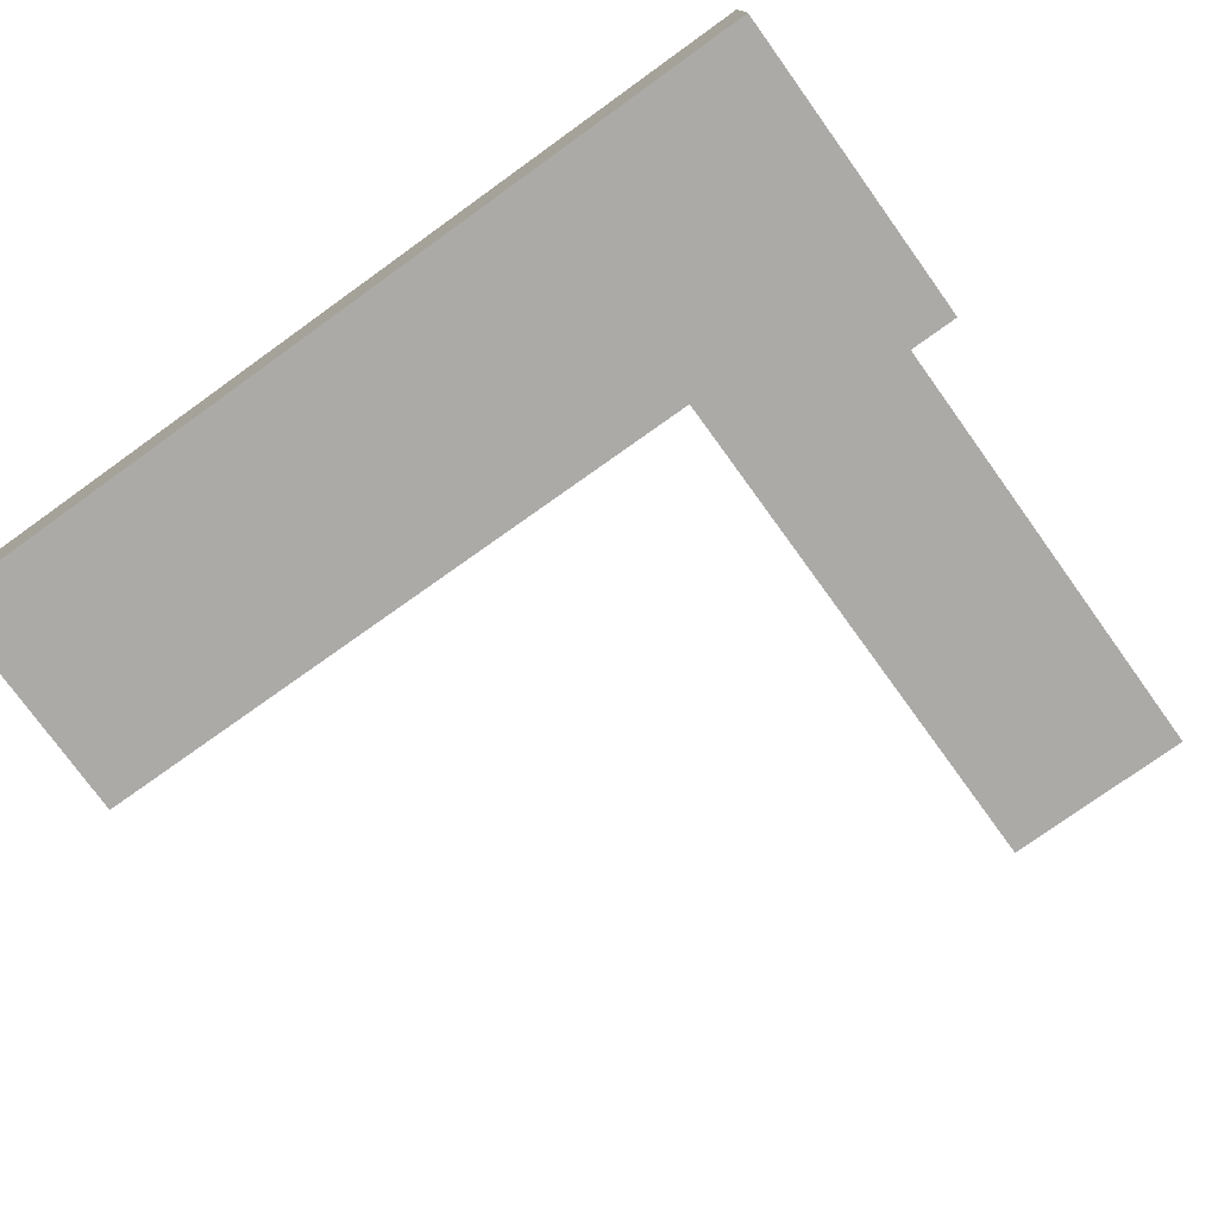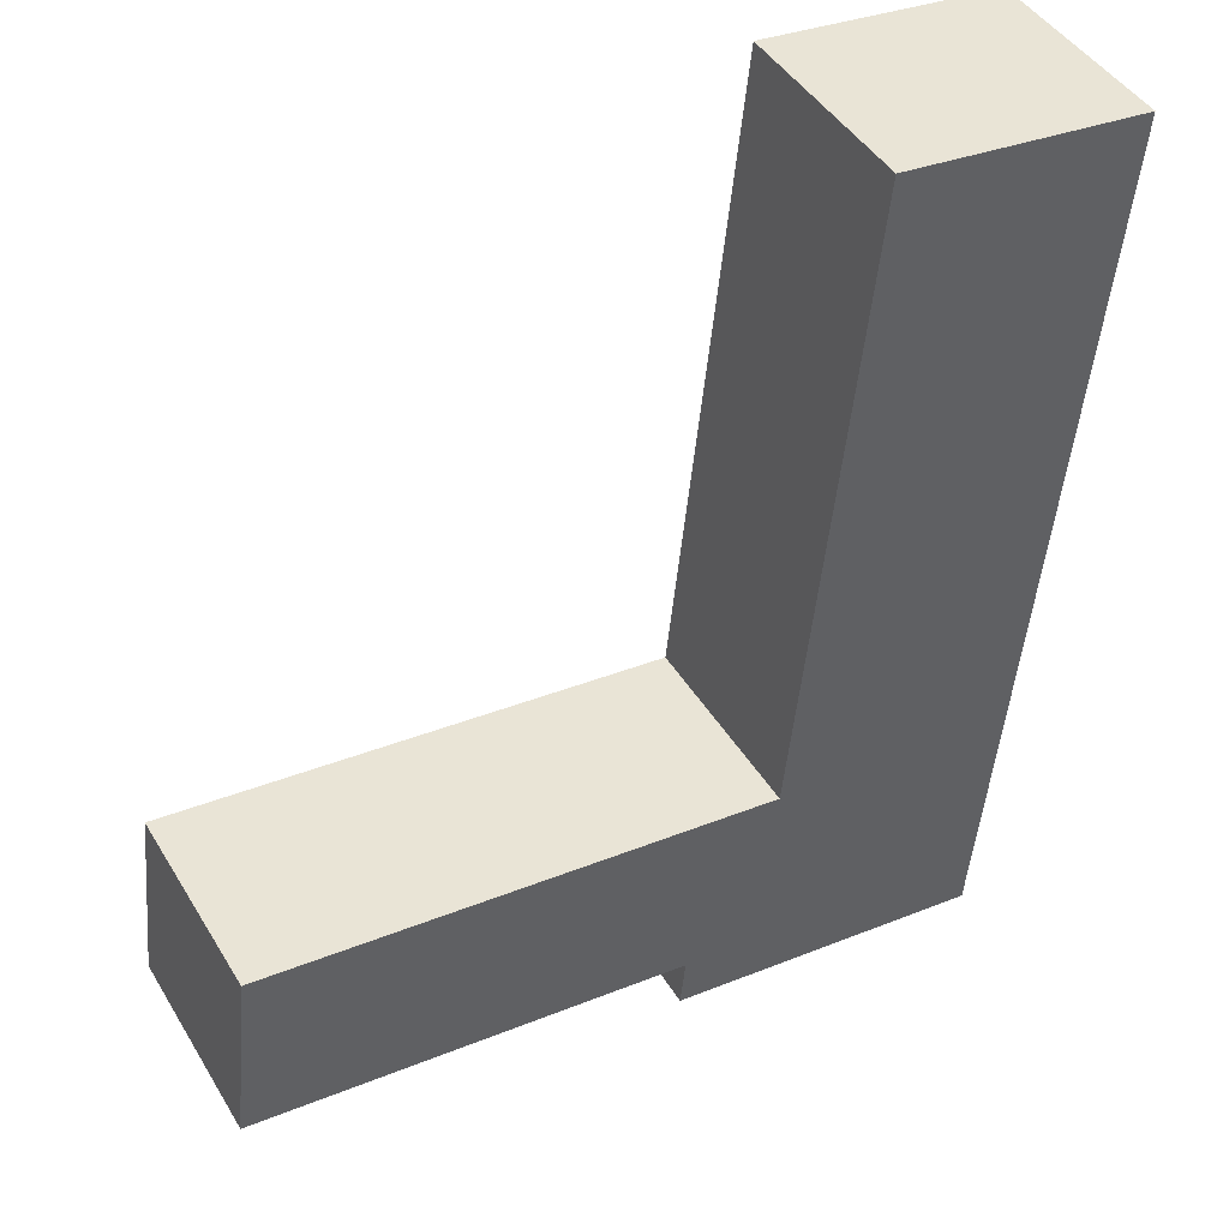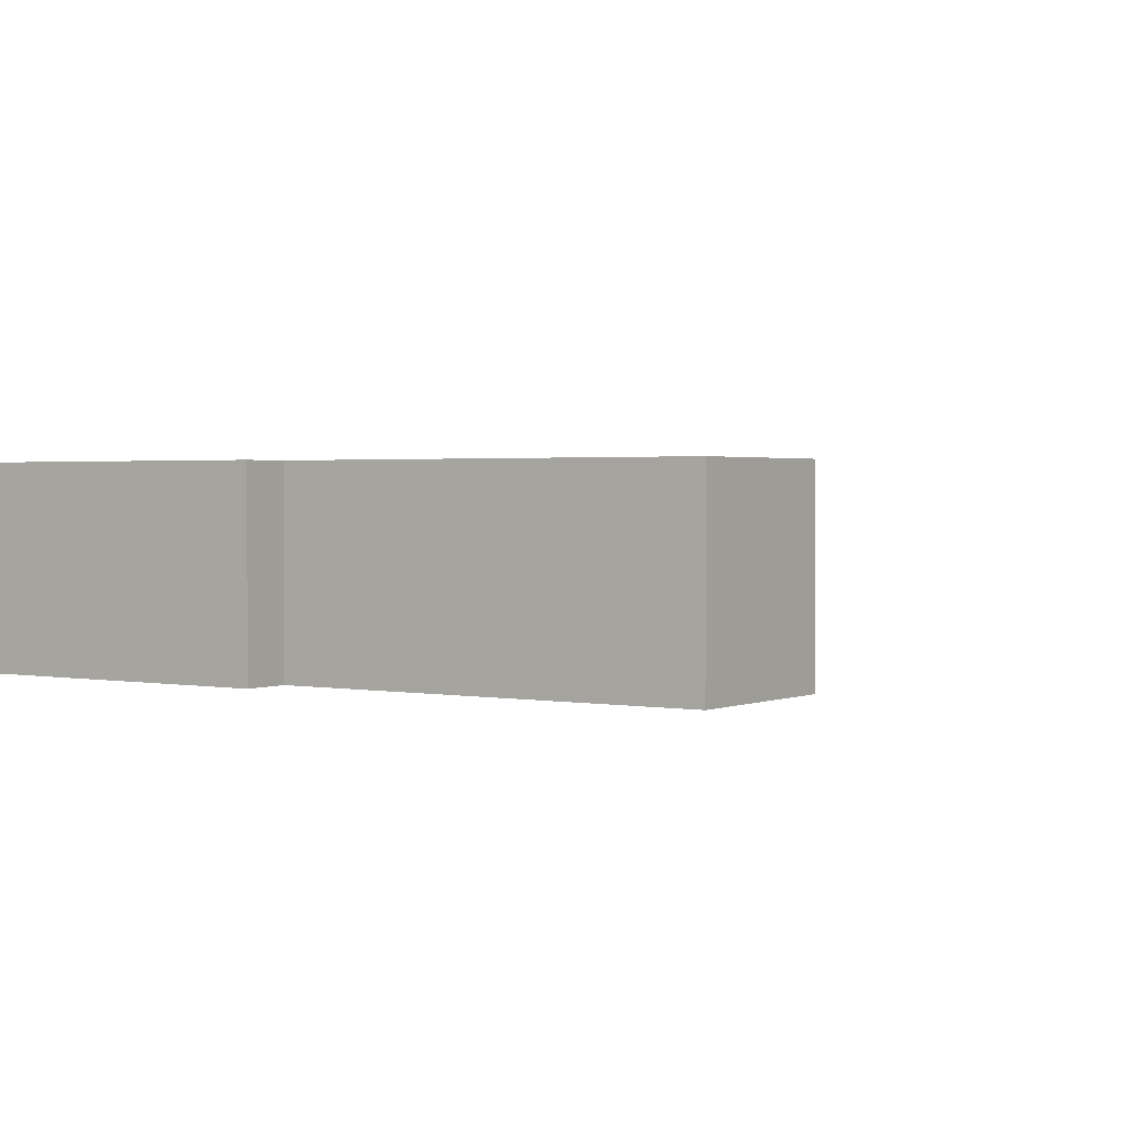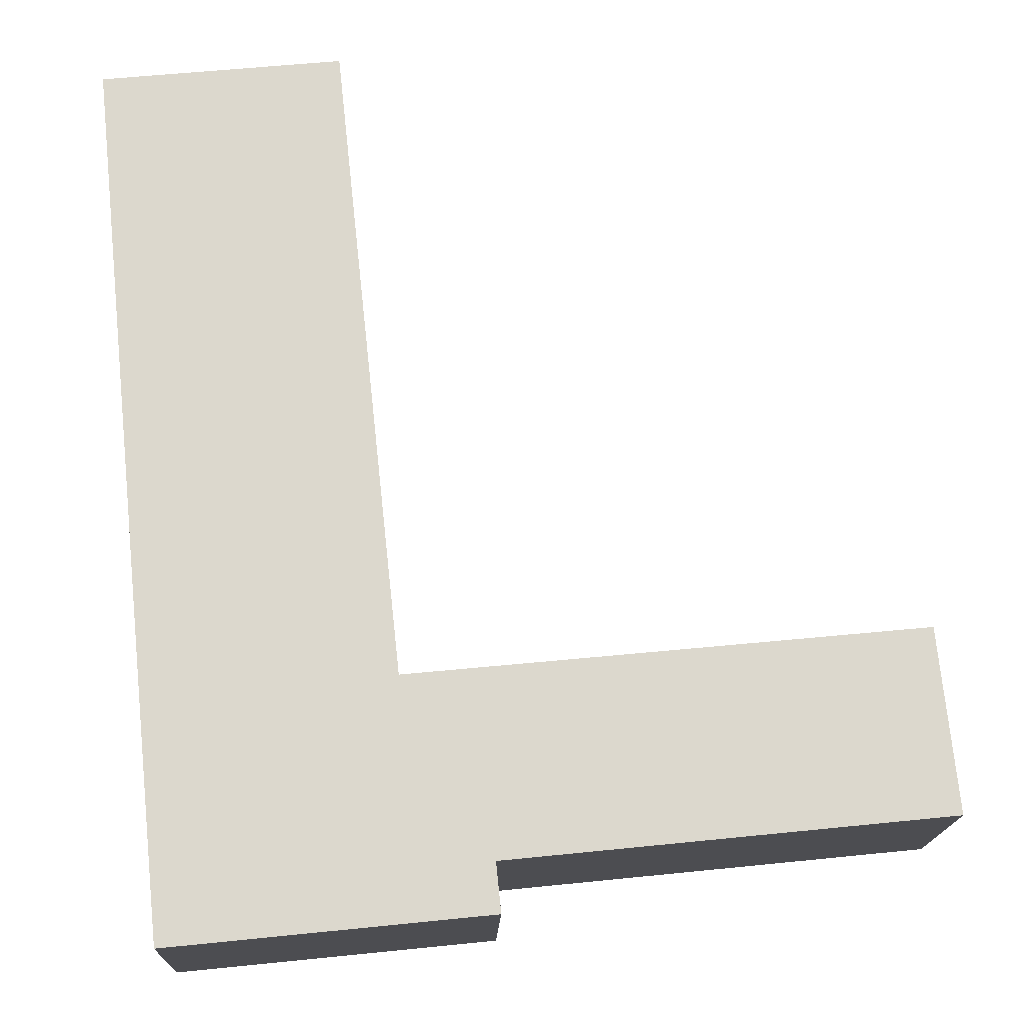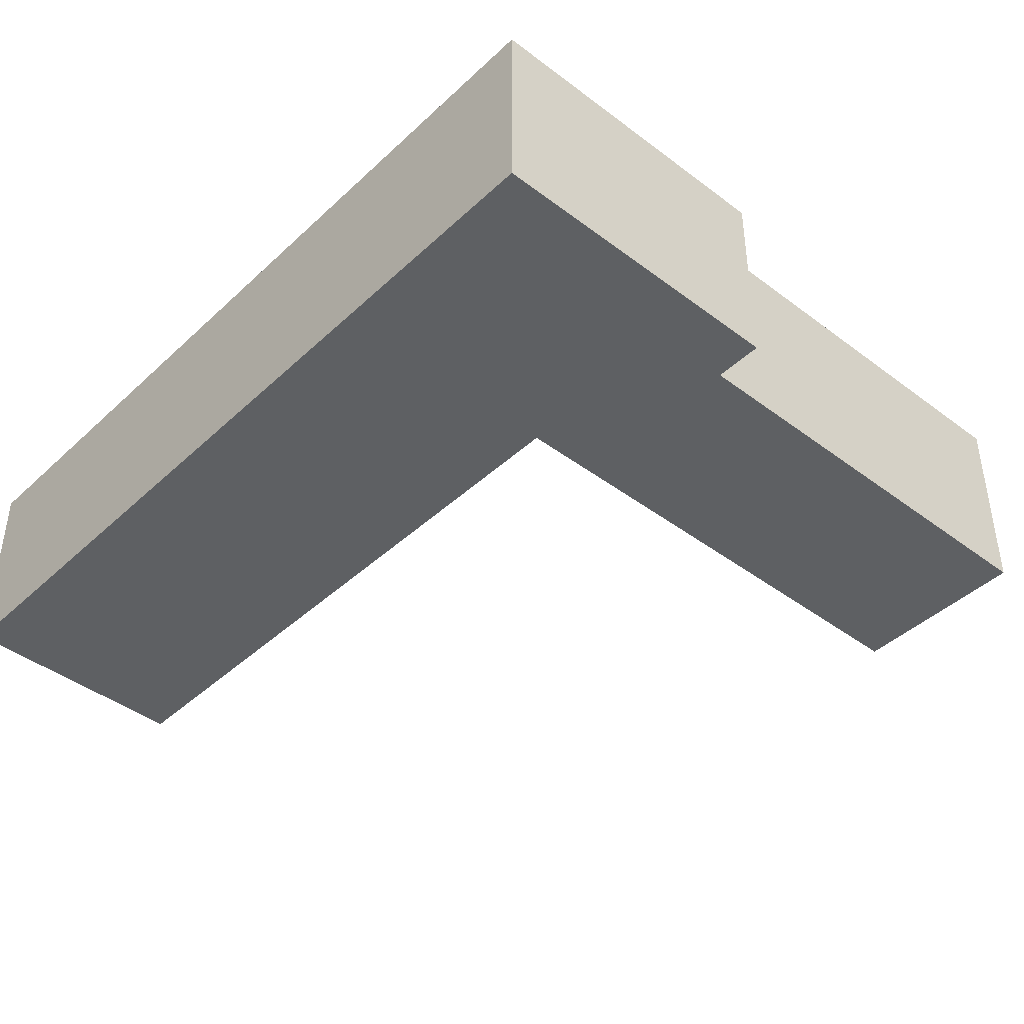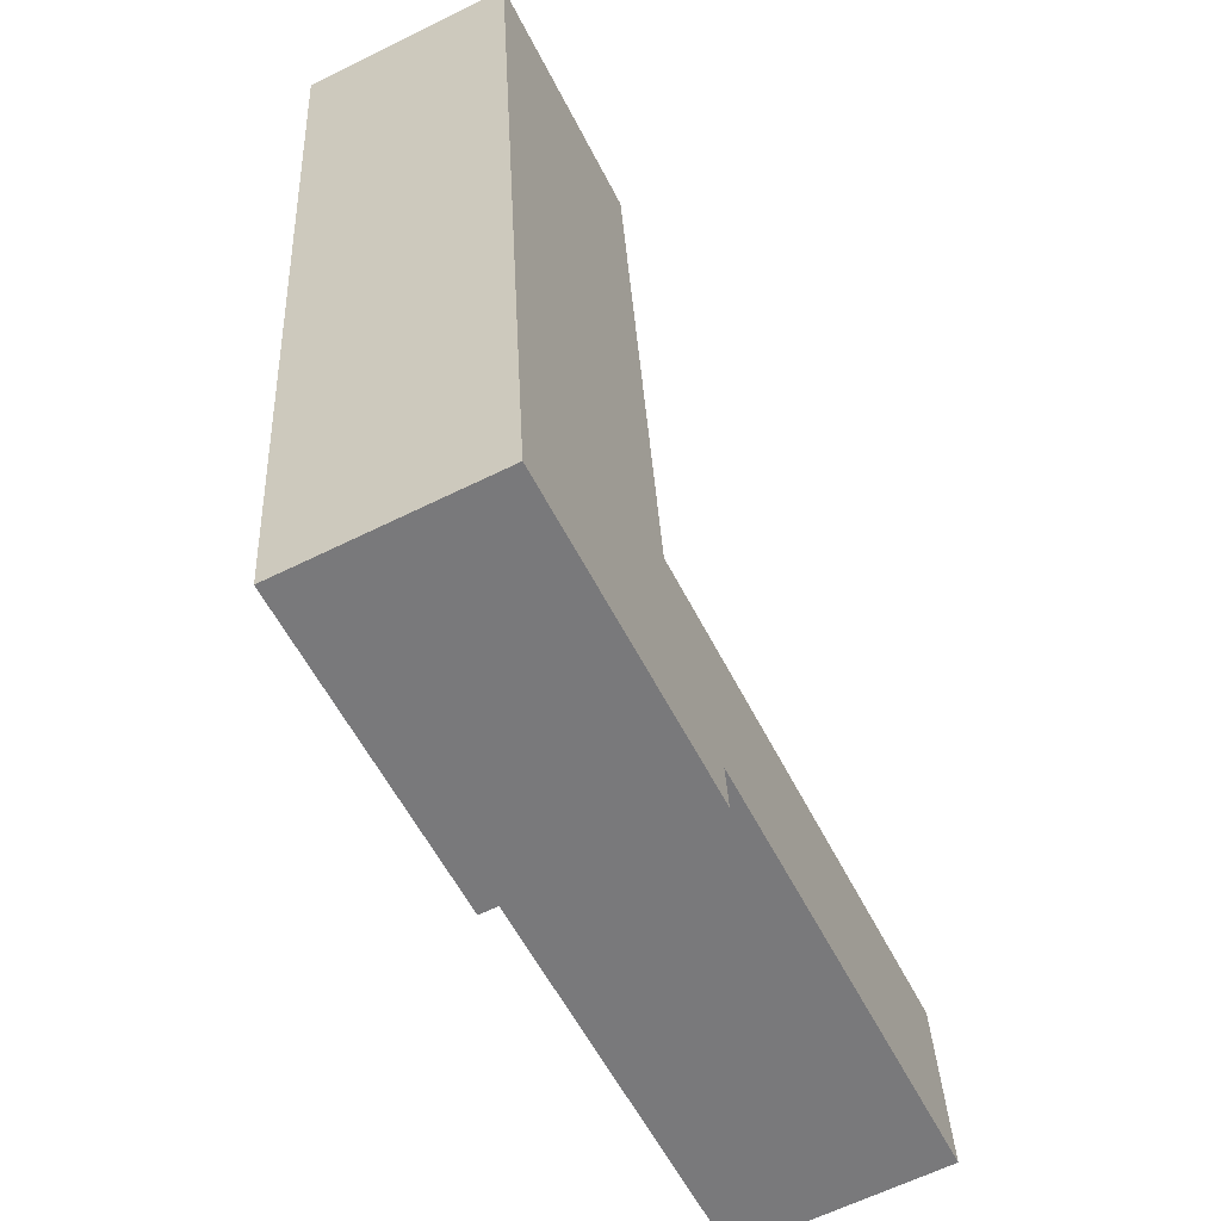
<metadata>
{"format":"obj","ext":"obj","renderer":"f3d","projection":"perspective","resolution":1024,"background":"white","views":[{"elev":-76.1,"azim":131.6,"up":"+Y"},{"elev":44.1,"azim":-29.2,"up":"+Z"},{"elev":1.7,"azim":-139.9,"up":"+Y"},{"elev":-17.0,"azim":178.2,"up":"+Z"},{"elev":-42.5,"azim":143.8,"up":"+Y"},{"elev":-62.9,"azim":116.6,"up":"+Z"}]}
</metadata>
<code>
v  0.257 2.776 2.497
v  6.019 2.776 -0.619
v  0 2.776 1.7e-16
v  7.289 2.776 1.802
v  10.31 2.776 -1.74
v  10.63 2.776 1.43
v  8.248 2.776 10.64
v  11.54 2.776 10.3
v  5.95 2.776 -1.292
v  0 0 0
v  0.257 -1.529e-16 2.497
v  7.289 -1.103e-16 1.802
v  8.248 -6.518e-16 10.64
v  5.95 7.911e-17 -1.292
v  6.019 3.79e-17 -0.619
v  11.54 -6.31e-16 10.3
v  10.63 -8.756e-17 1.43
v  10.31 1.065e-16 -1.74
g defaultobject
f 1 2 3
f 2 1 4
f 2 4 5
f 5 4 6
f 6 4 7
f 6 7 8
f 5 9 2
f 10 1 3
f 1 10 11
f 12 7 4
f 7 12 13
f 14 2 9
f 2 14 15
f 11 4 1
f 4 11 12
f 13 8 7
f 8 13 16
f 16 6 8
f 6 16 17
f 6 17 5
f 5 17 18
f 18 9 5
f 9 18 14
f 15 3 2
f 3 15 10
f 10 15 11
f 13 17 16
f 17 13 12
f 17 12 18
f 18 12 11
f 18 11 15
f 18 15 14

</code>
